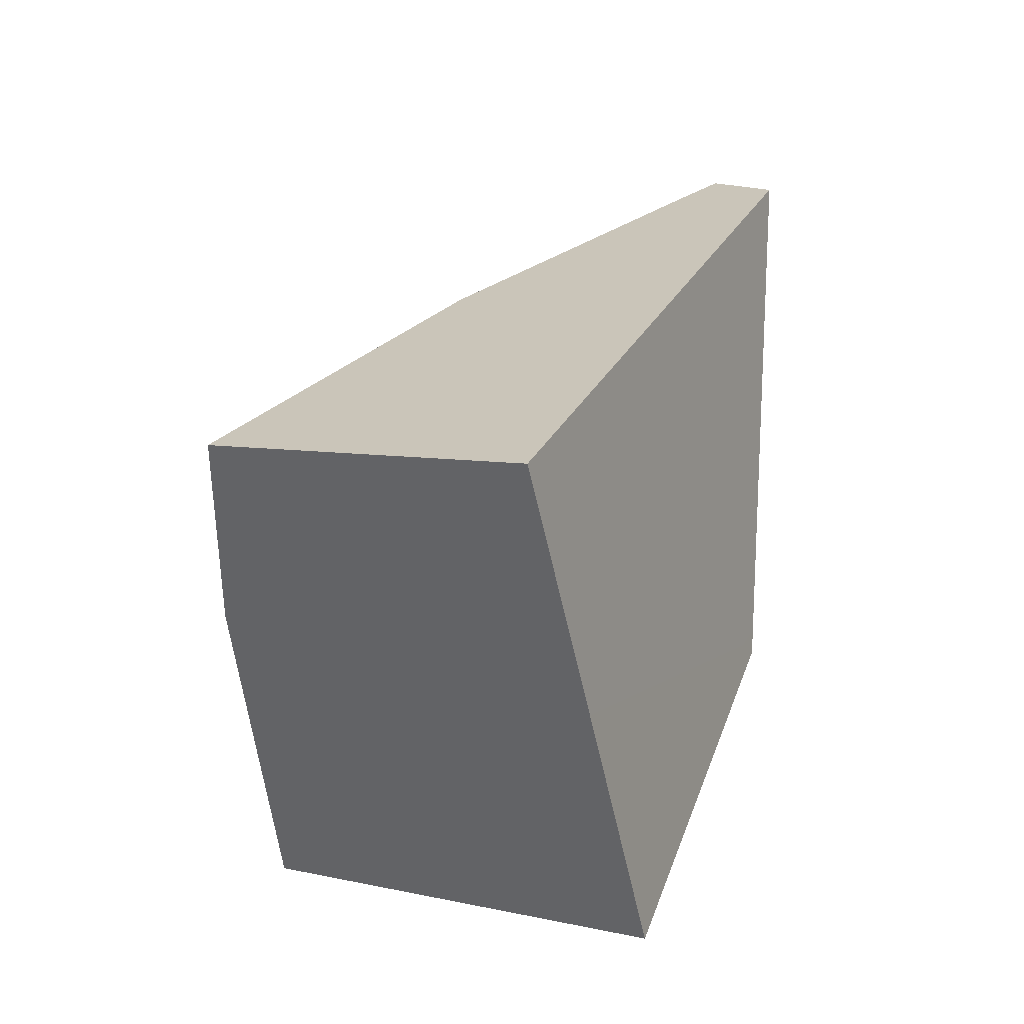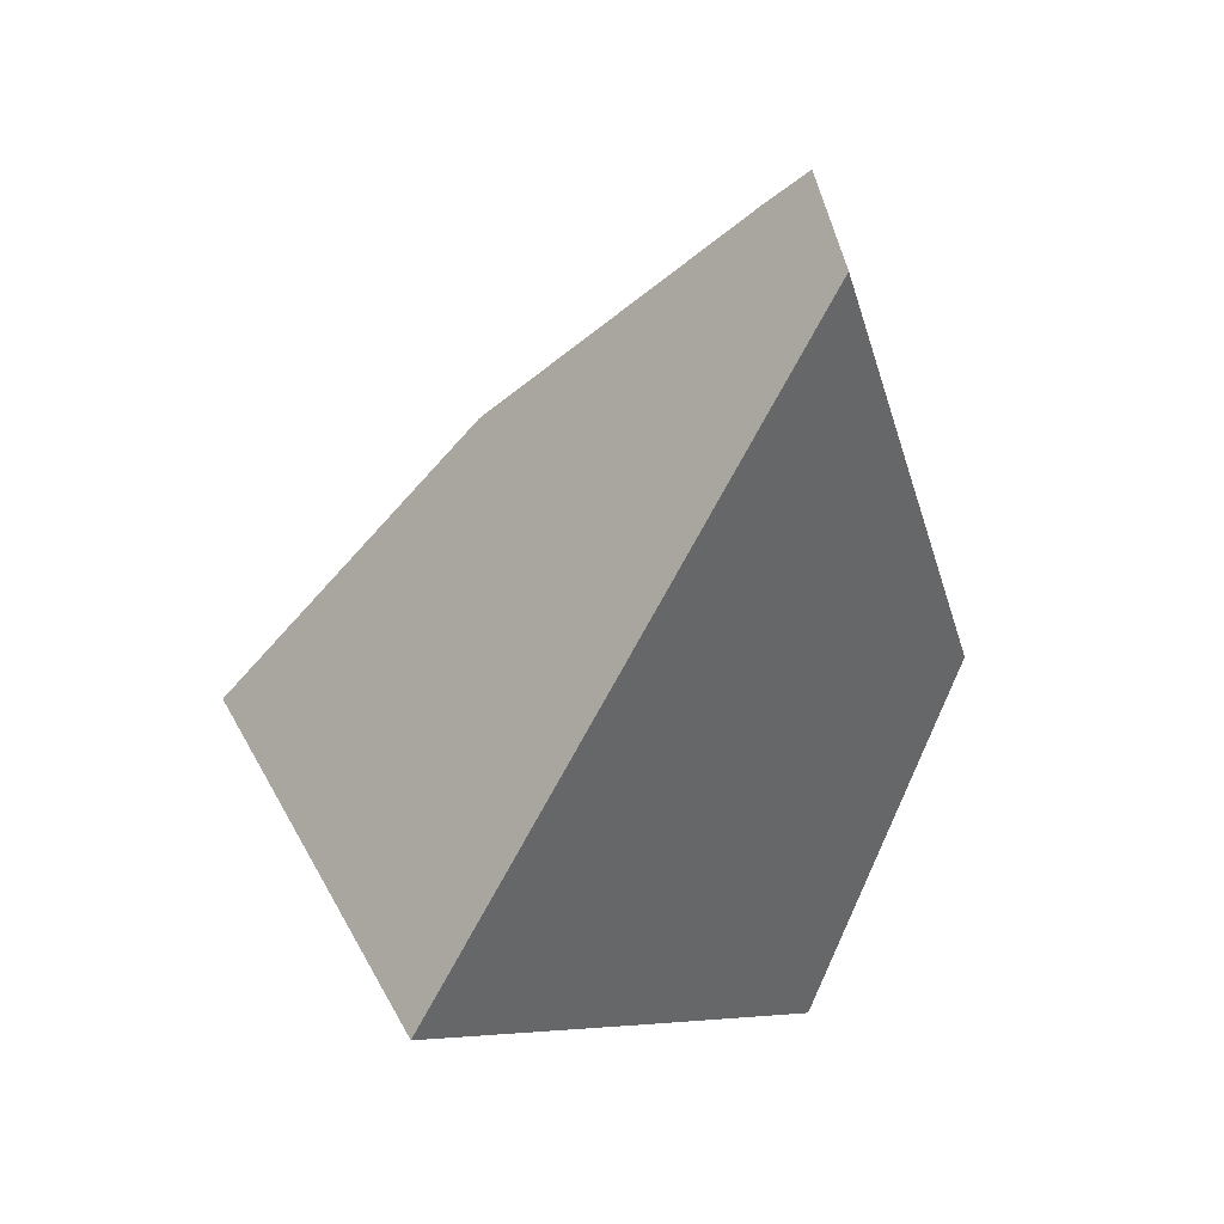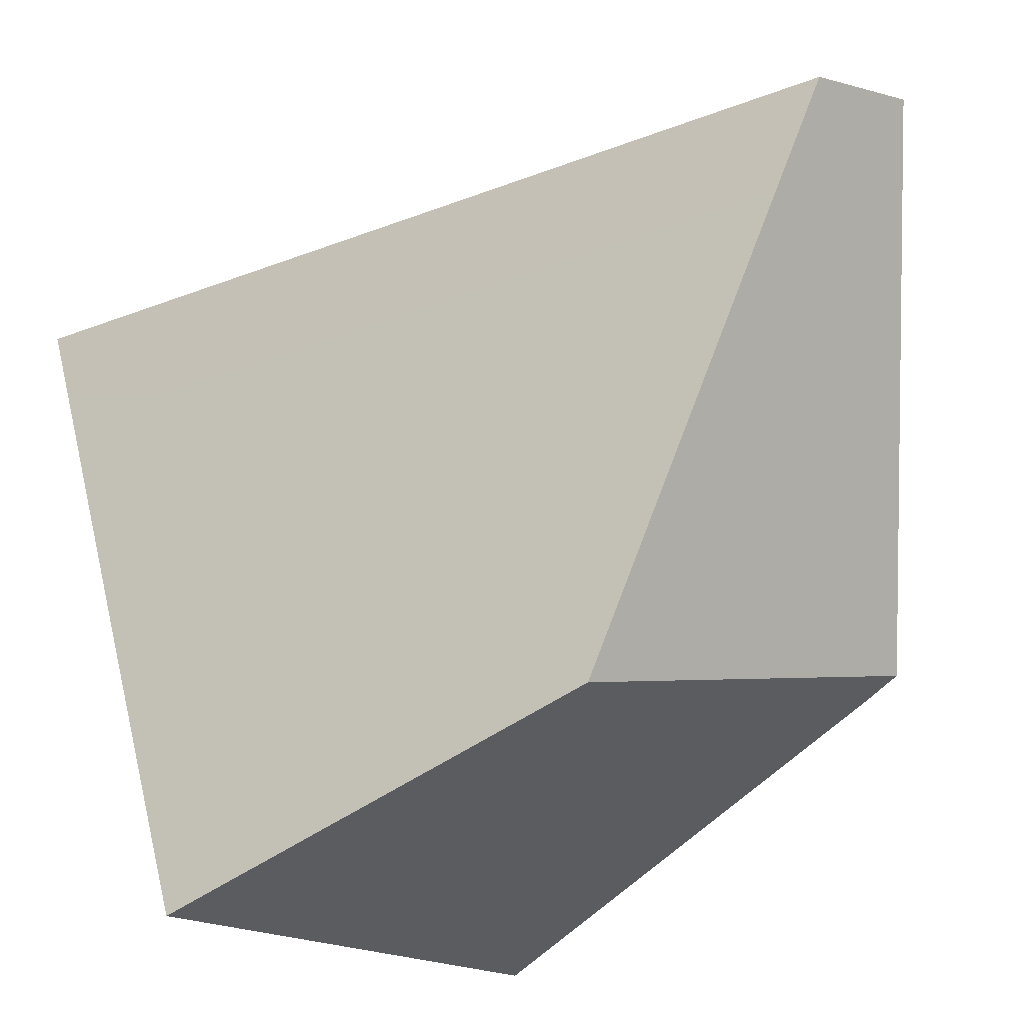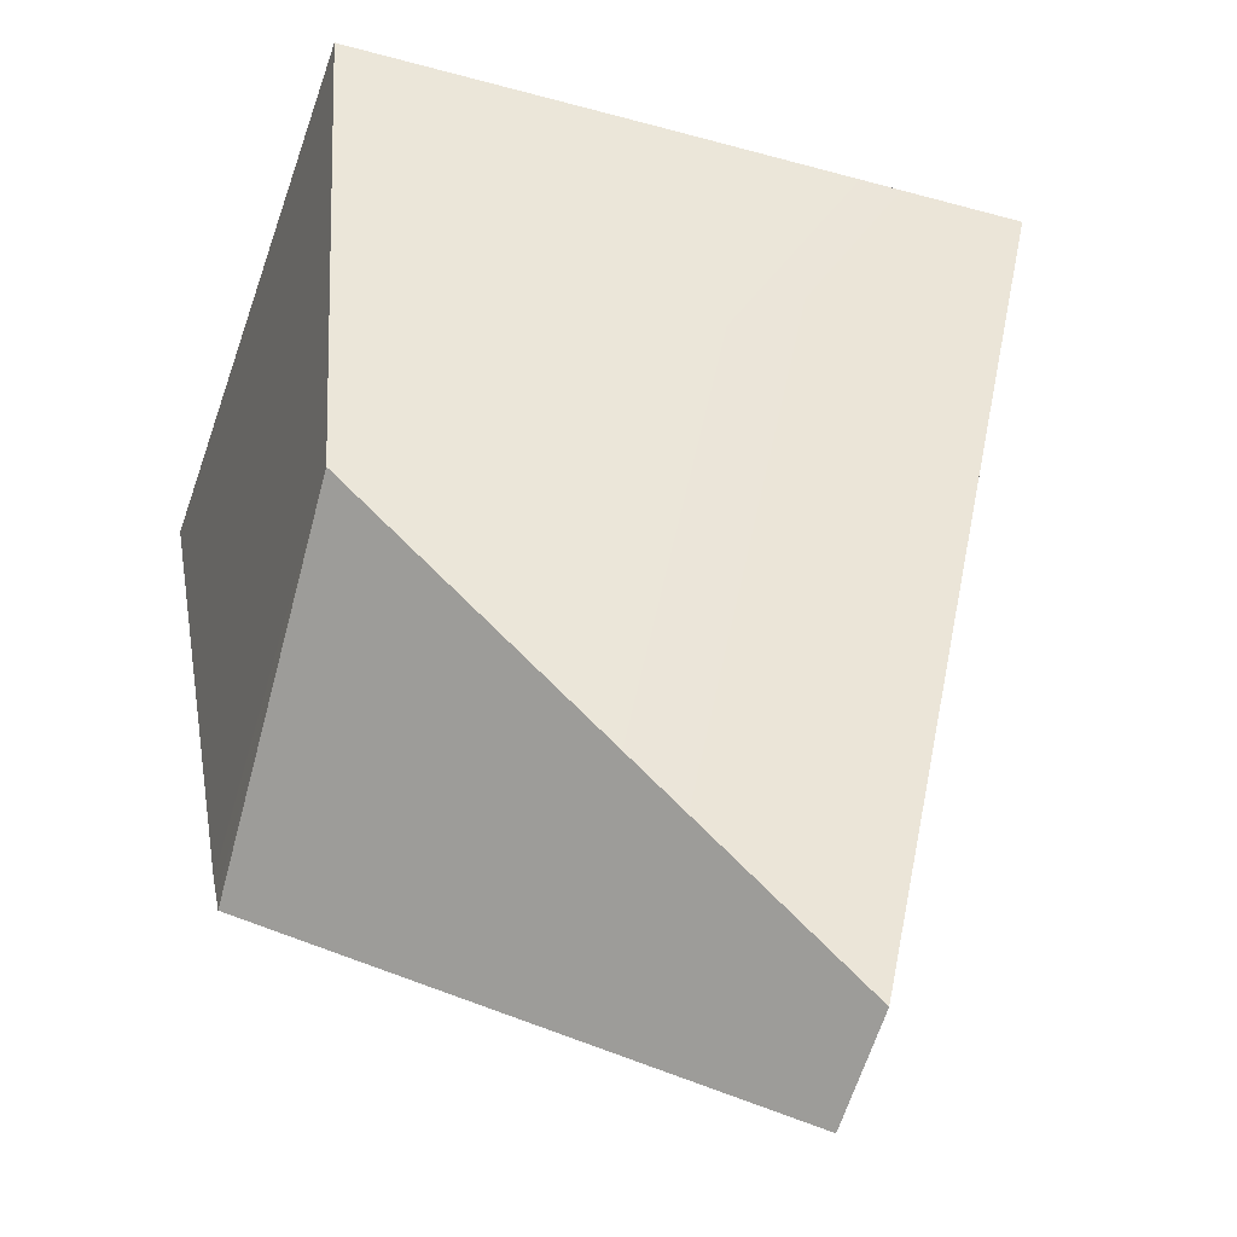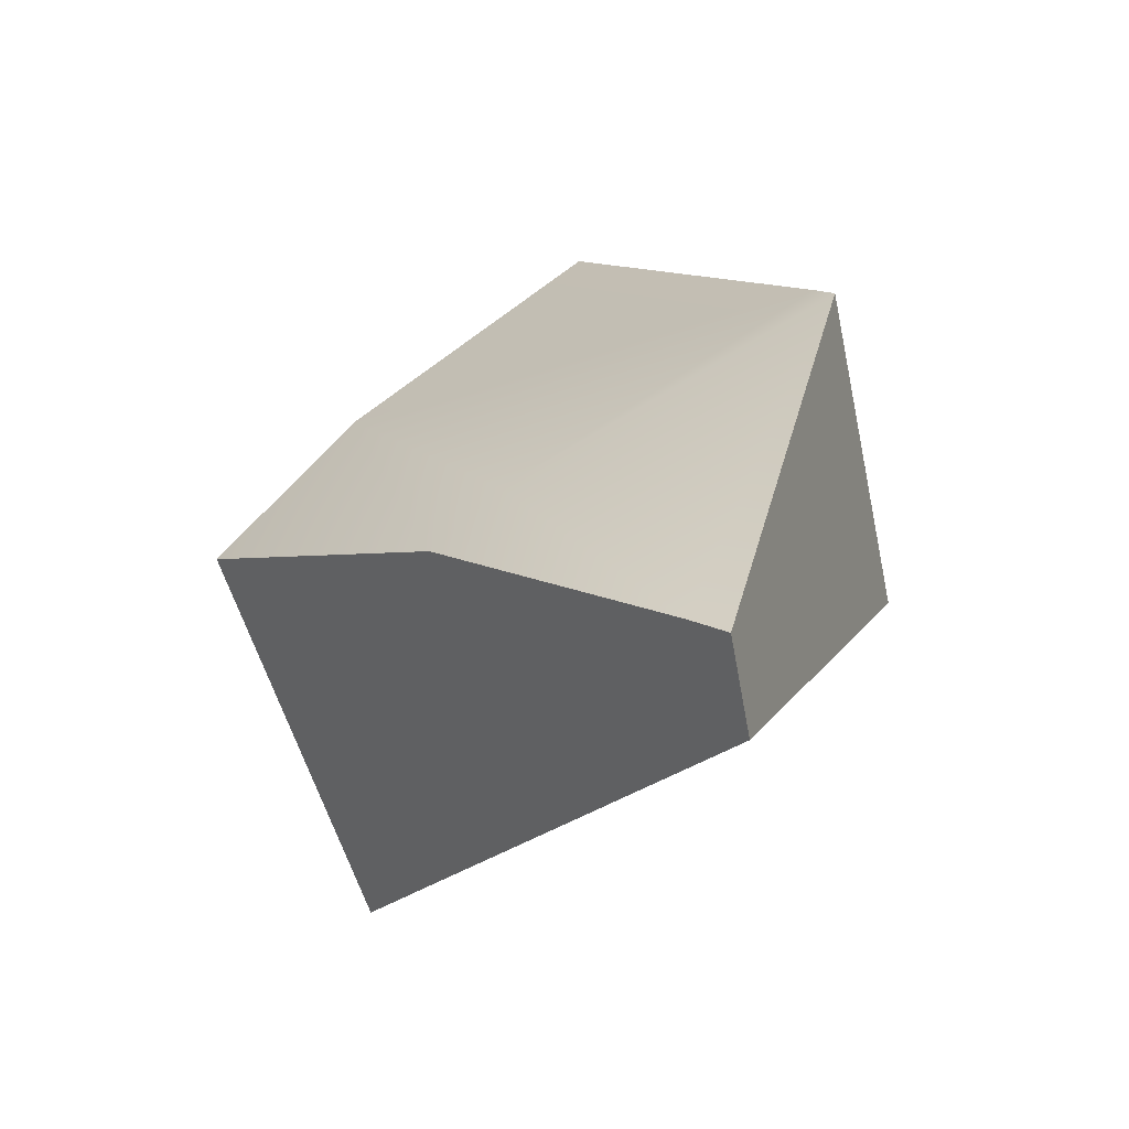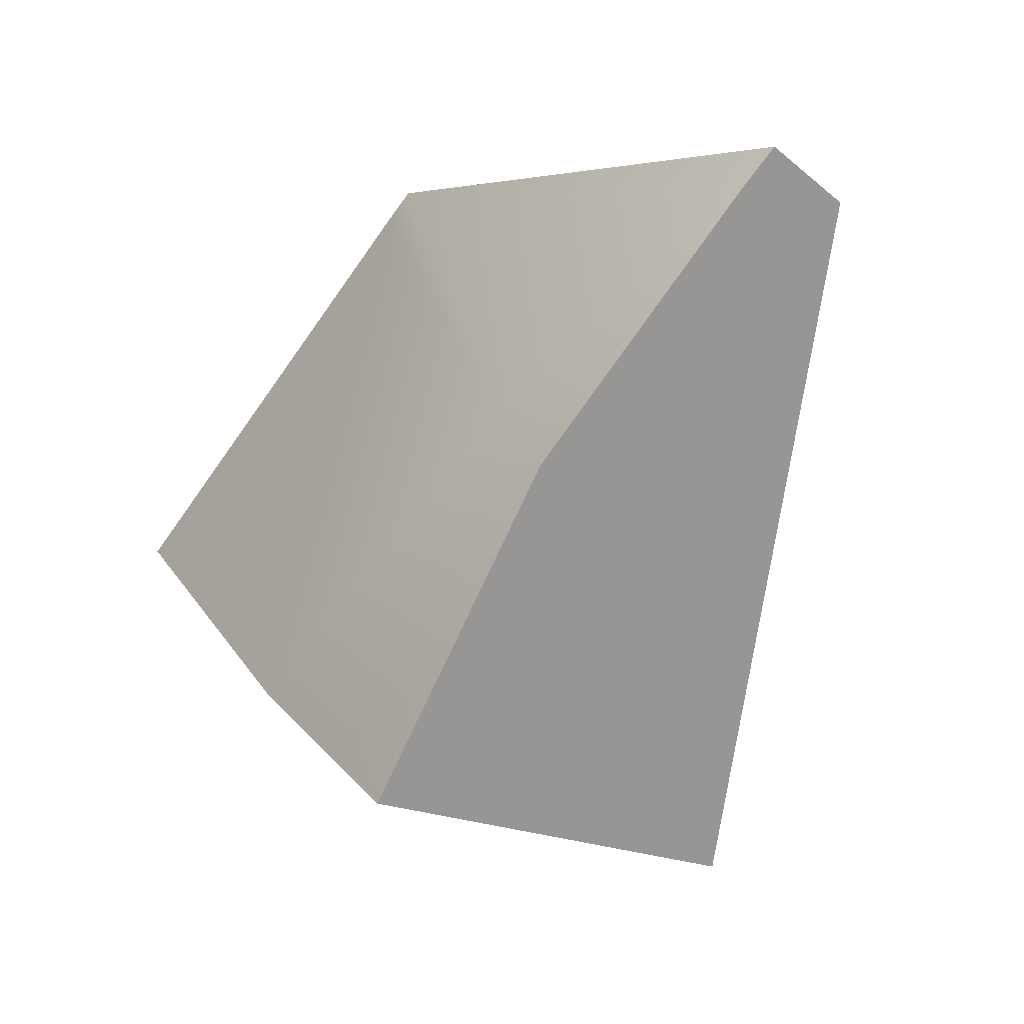
<metadata>
{"format":"obj","ext":"obj","renderer":"f3d","projection":"perspective","resolution":1024,"background":"white","views":[{"elev":-43.2,"azim":93.3,"up":"+Z"},{"elev":19.7,"azim":124.2,"up":"+Z"},{"elev":78.8,"azim":-121.9,"up":"+Y"},{"elev":72.0,"azim":-7.2,"up":"+Y"},{"elev":69.2,"azim":130.8,"up":"+Z"},{"elev":45.8,"azim":57.2,"up":"+Z"}]}
</metadata>
<code>
g Sphere_cell.004_cell.005
v -0.05197 0.02209 -0.1495
v 0.02157 0.009206 -0.1248
v -0.0621 0.06344 -0.02999
v 0.1032 -0.005301 -0.09715
v 0.06564 0.04005 0.01106
v 0.03507 0.077 0.09927
v 0.04995 0.05904 0.05641
v -0.0621 0.06344 -0.02999
v -0.1091 -0.1007 -0.08005
v -0.05197 0.02209 -0.1495
v -0.09933 -0.00374 0.03704
v -0.09825 0.003966 0.04646
v -0.0621 0.06344 -0.02999
v 0.03507 0.077 0.09927
v 0.0229 0.05942 0.1194
v -0.09825 0.003966 0.04646
v -0.09825 0.003966 0.04646
v 0.0229 0.05942 0.1194
v 0.02443 0.04752 0.1104
v 0.009388 -0.02813 0.04711
v -0.09933 -0.00374 0.03704
v 0.03616 -0.03076 0.04711
v -0.006556 -0.1083 -0.05247
v -0.1091 -0.1007 -0.08005
v 0.05902 -0.1048 -0.04038
v 0.06564 0.04005 0.01106
v 0.1032 -0.005301 -0.09715
v 0.05902 -0.1048 -0.04038
v 0.04995 0.05904 0.05641
v 0.03616 -0.03076 0.04711
v 0.02443 0.04752 0.1104
v 0.0229 0.05942 0.1194
v 0.03507 0.077 0.09927
v 0.05902 -0.1048 -0.04038
v 0.1032 -0.005301 -0.09715
v 0.02157 0.009206 -0.1248
v -0.006556 -0.1083 -0.05247
v -0.05197 0.02209 -0.1495
v -0.1091 -0.1007 -0.08005
g Sphere_cell.004_cell.005_0
f 3 2 1
f 4 2 3
f 3 5 4
f 3 6 5
f 6 7 5
f 10 9 8
f 9 11 8
f 8 11 12
f 15 14 13
f 16 15 13
f 19 18 17
f 20 19 17
f 20 17 21
f 20 22 19
f 23 20 21
f 20 23 22
f 21 24 23
f 23 25 22
f 28 27 26
f 28 26 29
f 30 28 29
f 31 30 29
f 29 32 31
f 29 33 32
f 36 35 34
f 34 37 36
f 37 38 36
f 37 39 38

</code>
